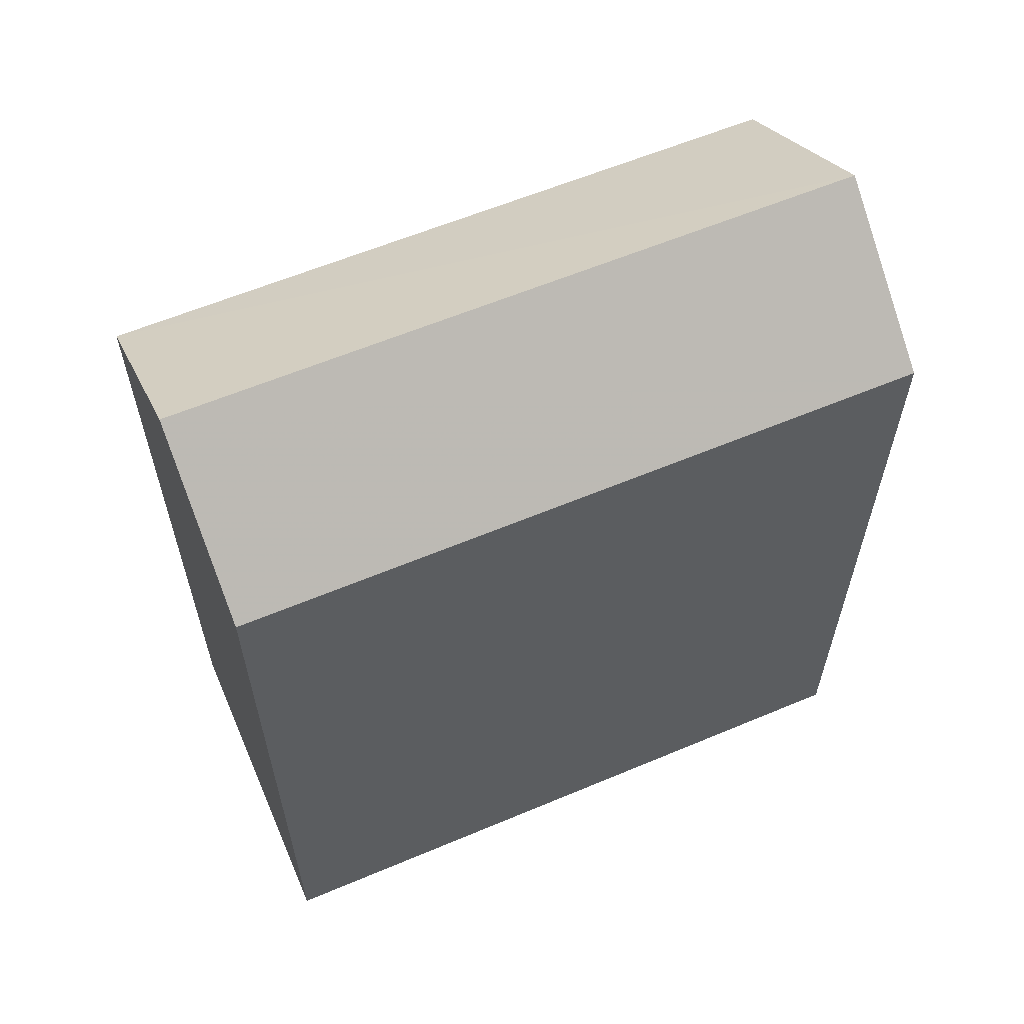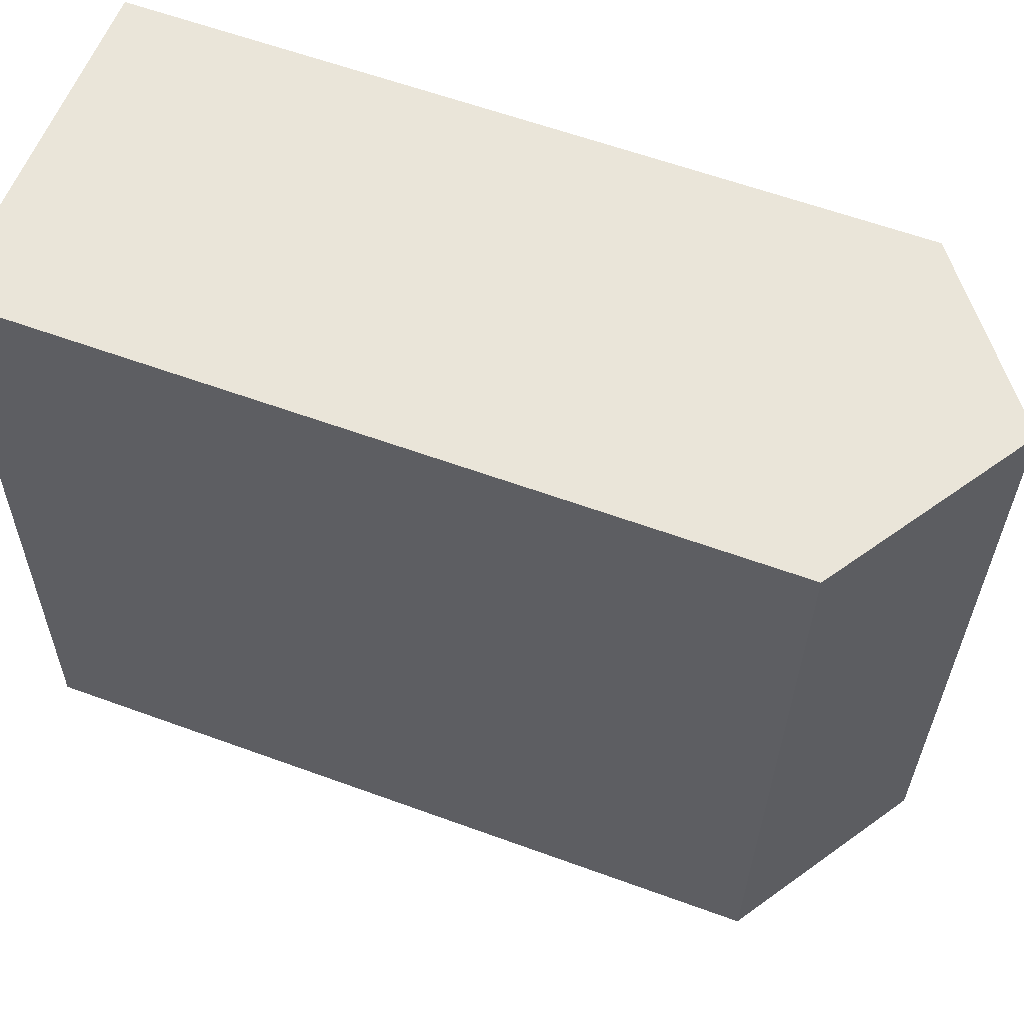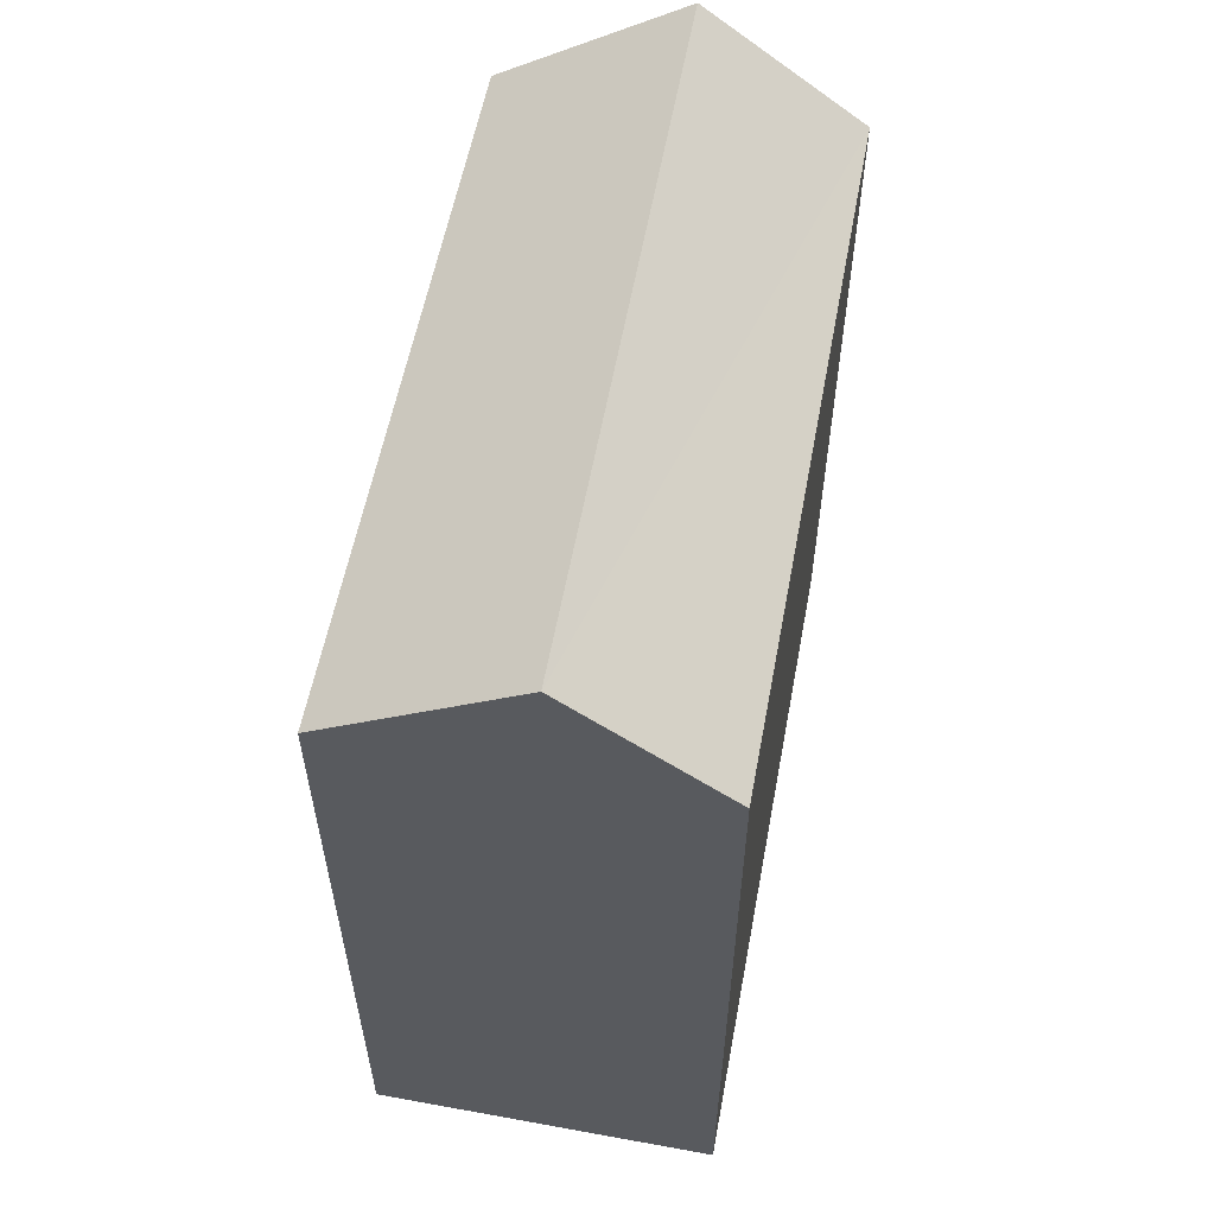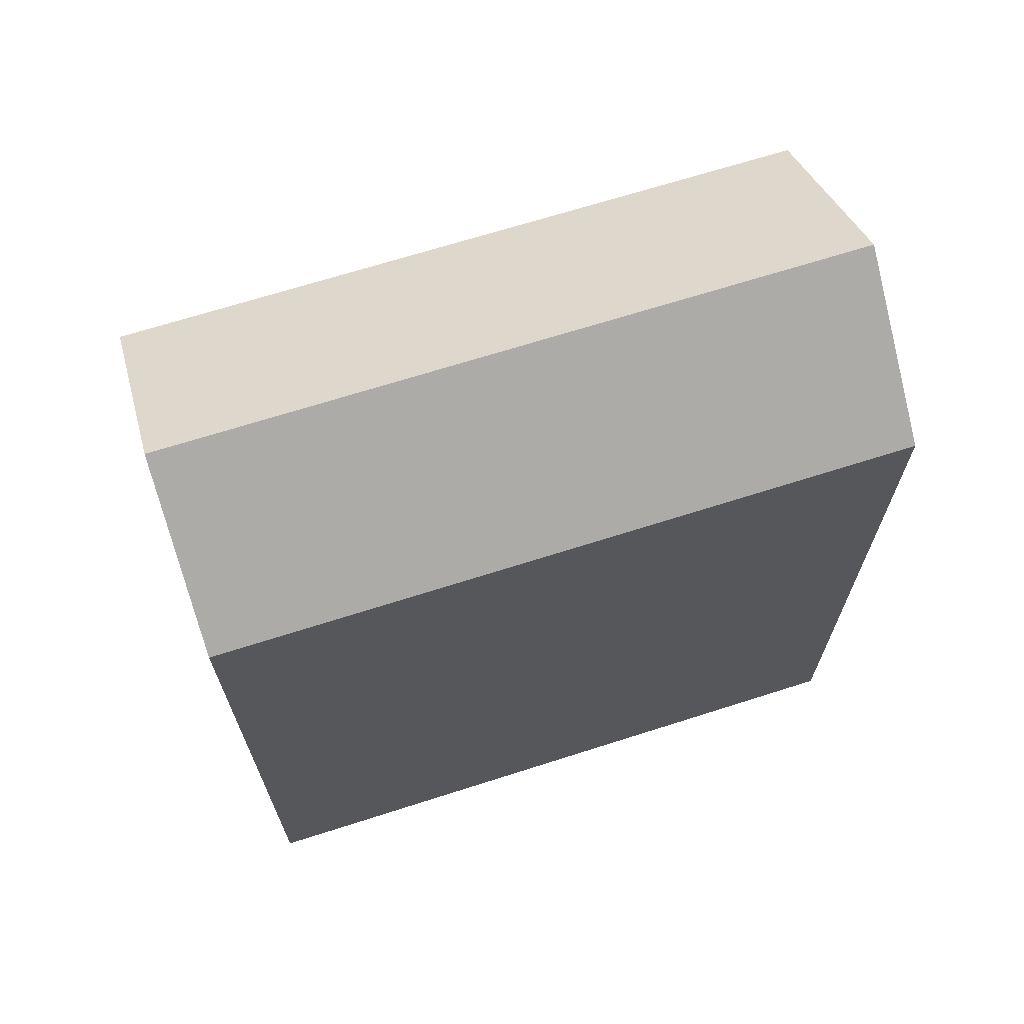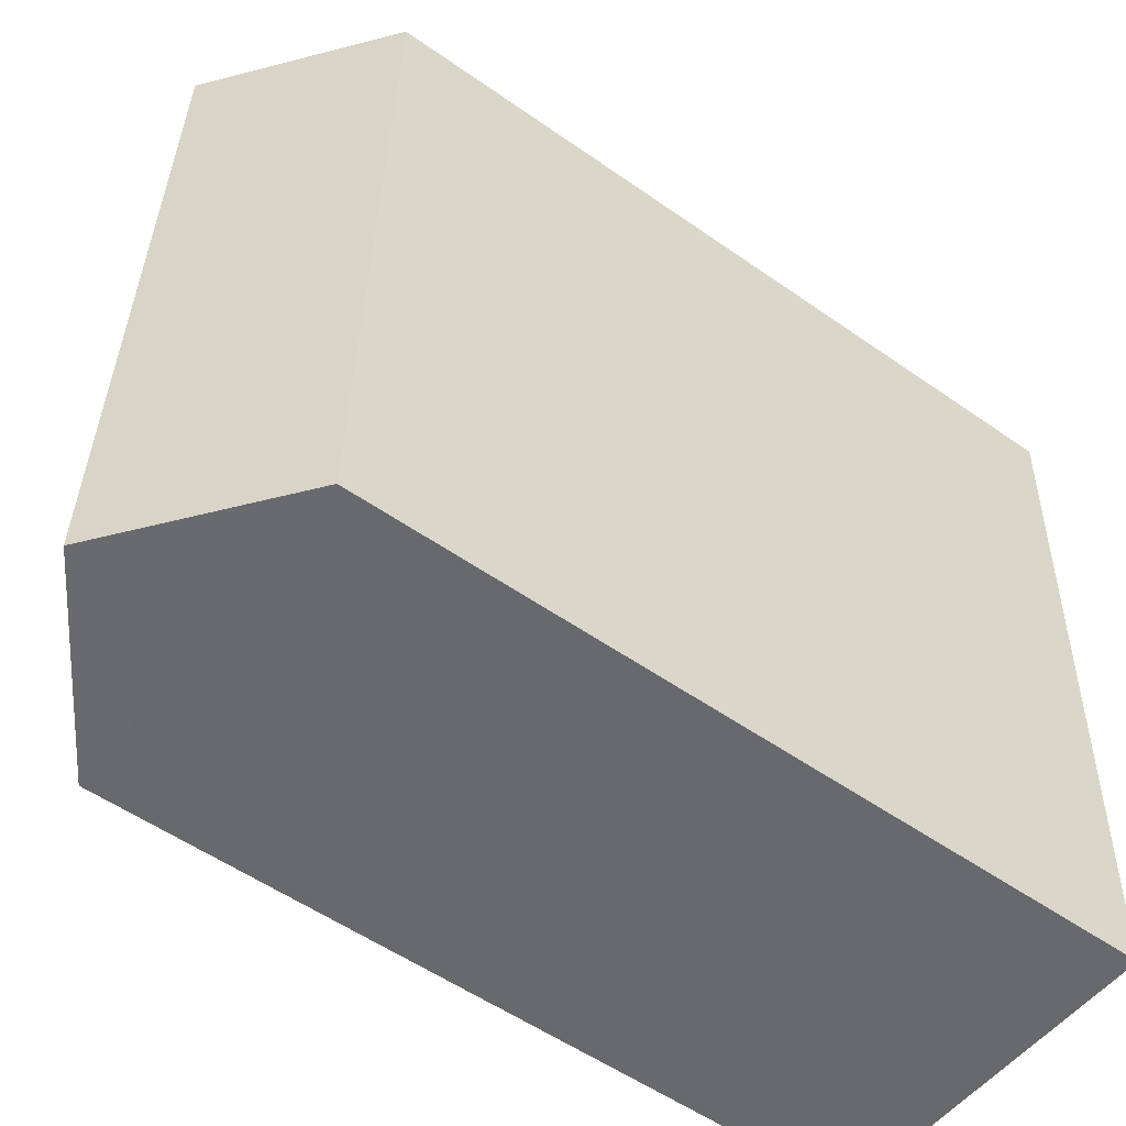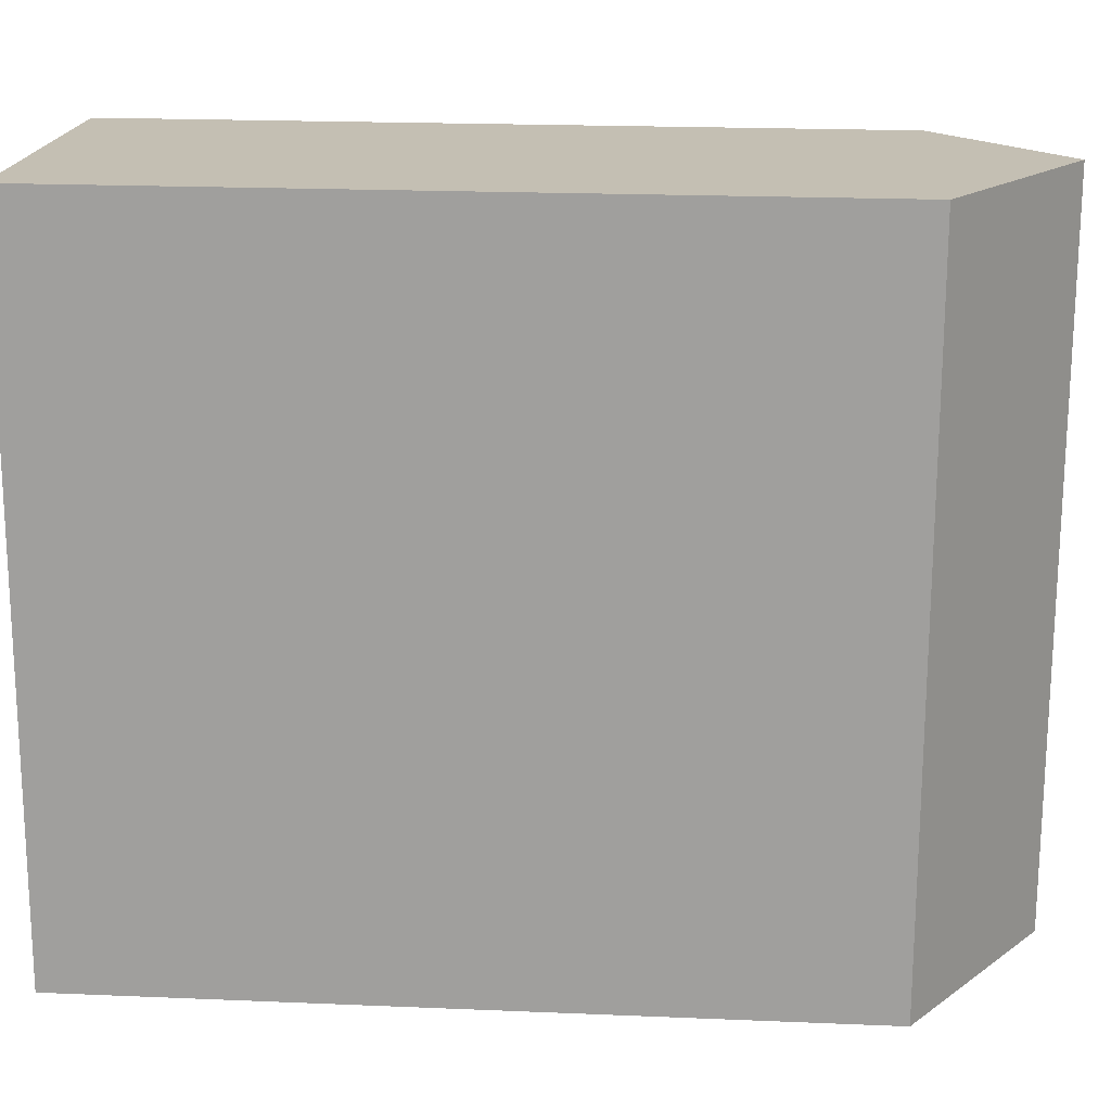
<metadata>
{"format":"obj","ext":"obj","renderer":"f3d","projection":"perspective","resolution":1024,"background":"white","views":[{"elev":60.2,"azim":64.8,"up":"+Z"},{"elev":60.8,"azim":-69.5,"up":"+Y"},{"elev":57.6,"azim":8.7,"up":"+Z"},{"elev":67.7,"azim":70.3,"up":"+Z"},{"elev":-54.7,"azim":53.5,"up":"+Y"},{"elev":19.8,"azim":-85.7,"up":"+Y"}]}
</metadata>
<code>
v -3.724e+05 -1.045e+05 28.17
v -3.724e+05 -1.045e+05 28.17
v -3.724e+05 -1.045e+05 28.17
v -3.724e+05 -1.045e+05 28.17
v -3.724e+05 -1.045e+05 39.67
v -3.724e+05 -1.045e+05 38.06
v -3.724e+05 -1.045e+05 39.67
v -3.724e+05 -1.045e+05 38.06
v -3.724e+05 -1.045e+05 38.06
v -3.724e+05 -1.045e+05 38.06
f 1 2 3
f 4 1 3
f 5 6 7
f 5 8 6
f 7 9 5
f 7 10 9
f 6 3 10
f 6 10 7
f 3 2 10
f 10 2 1
f 9 10 1
f 8 4 3
f 6 8 3
f 1 4 9
f 9 8 5
f 9 4 8

</code>
